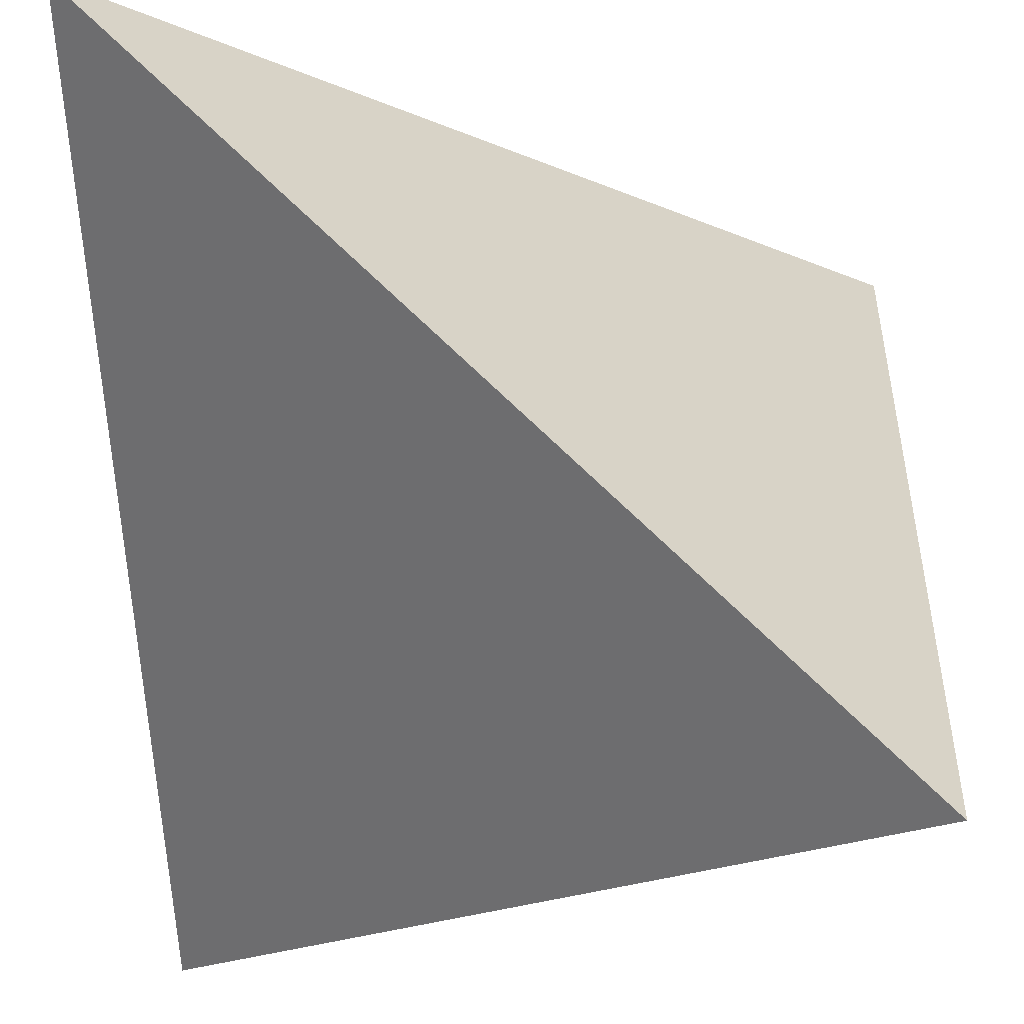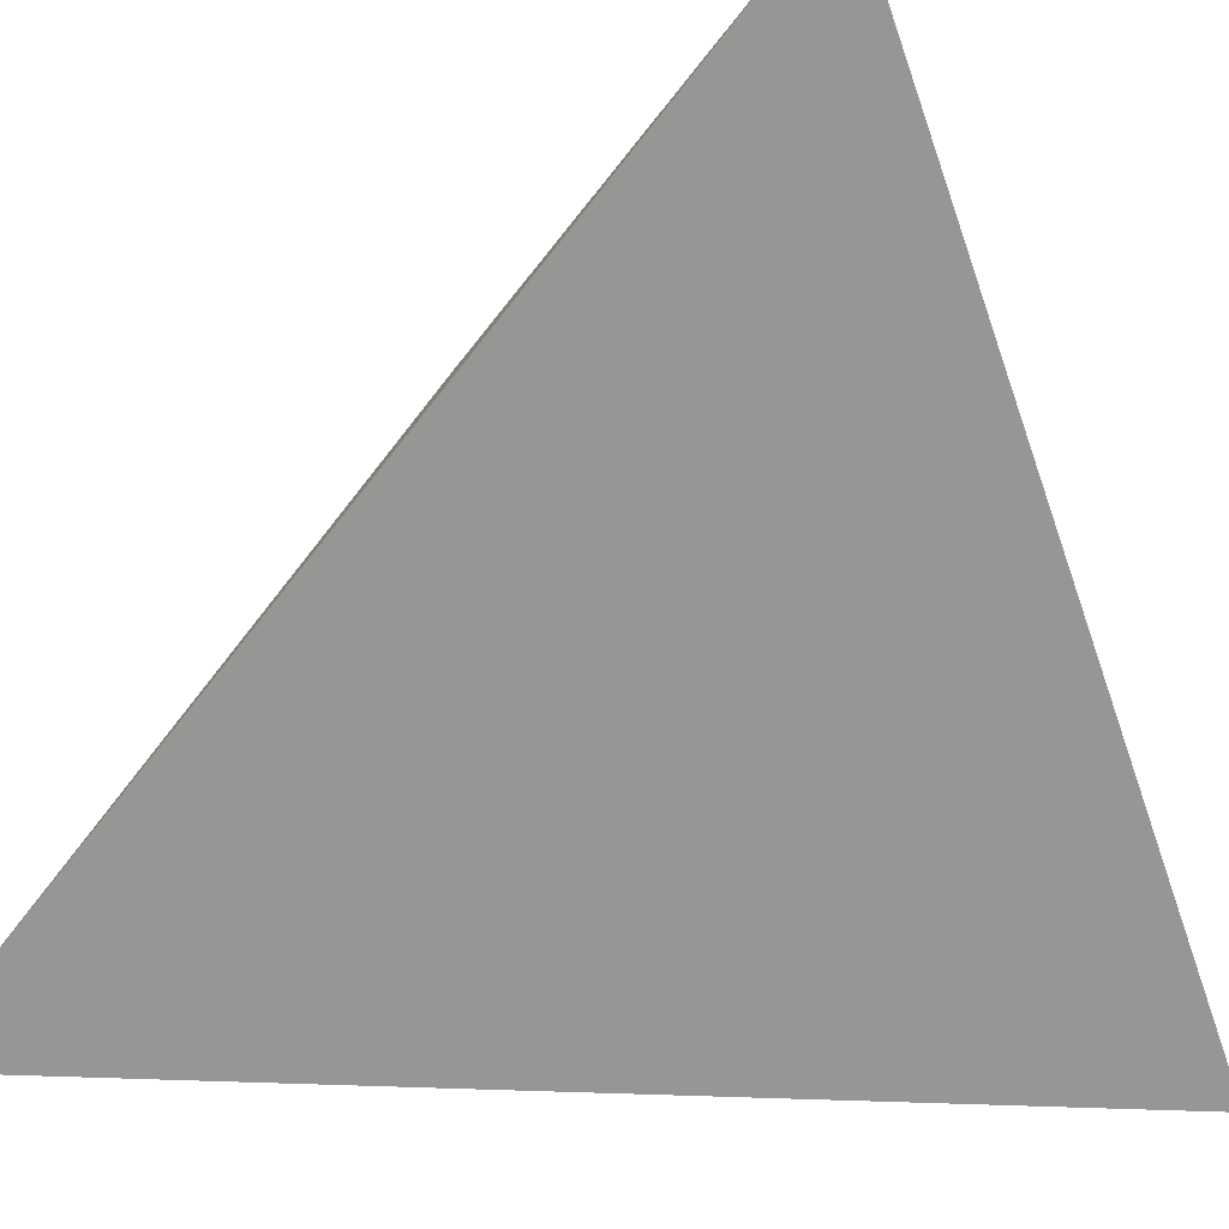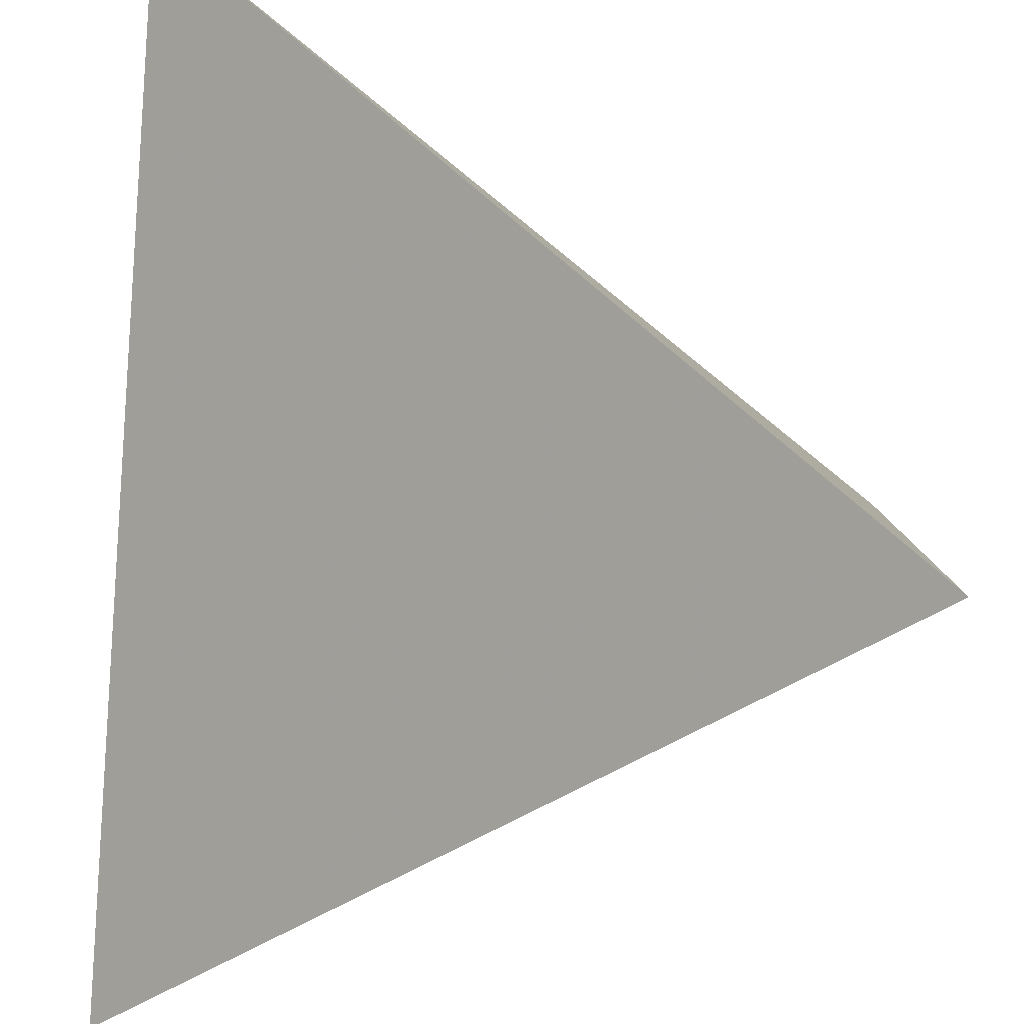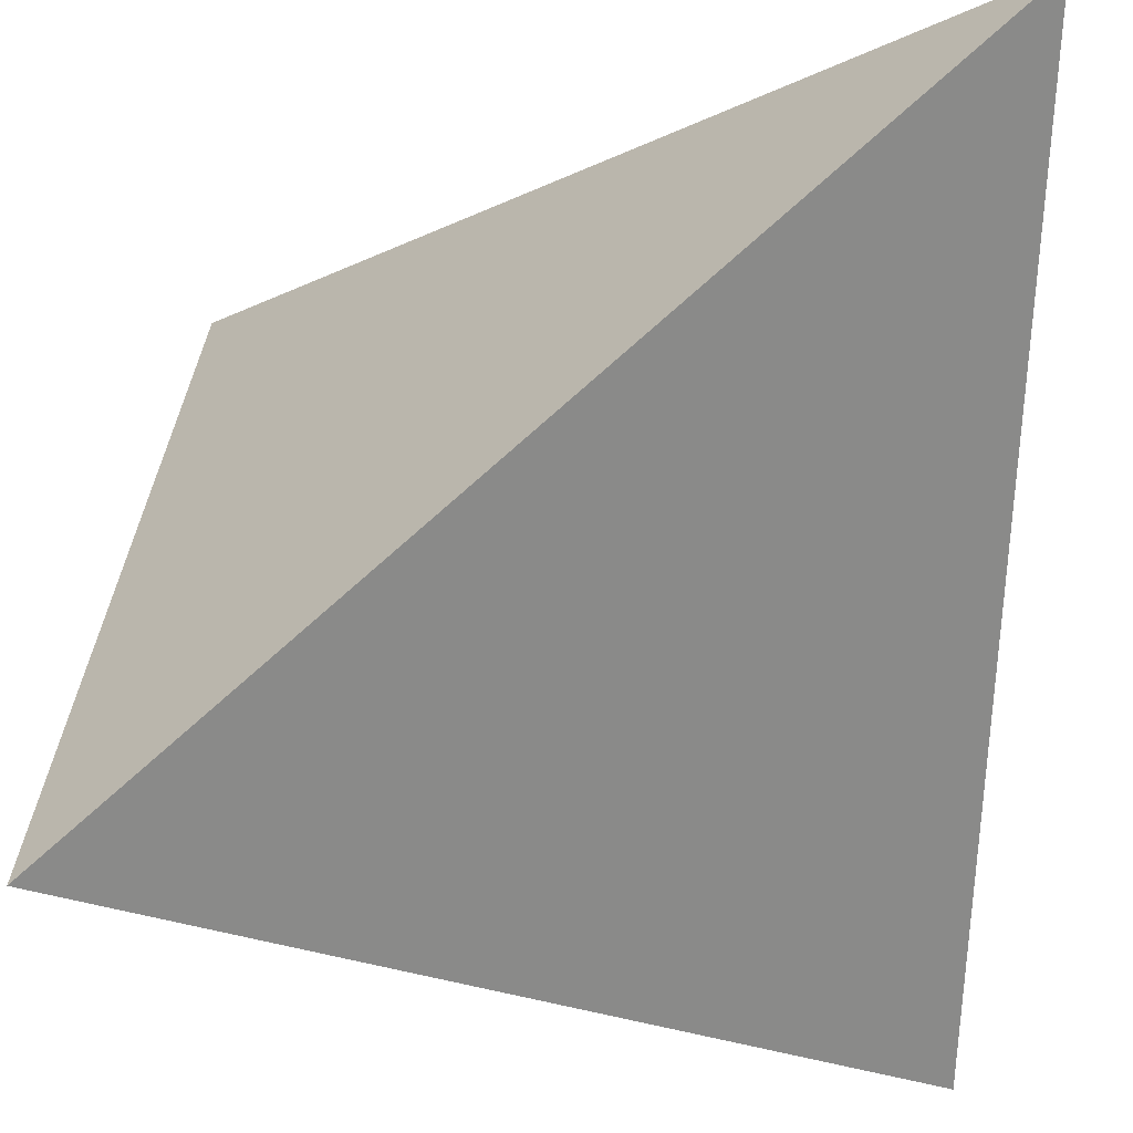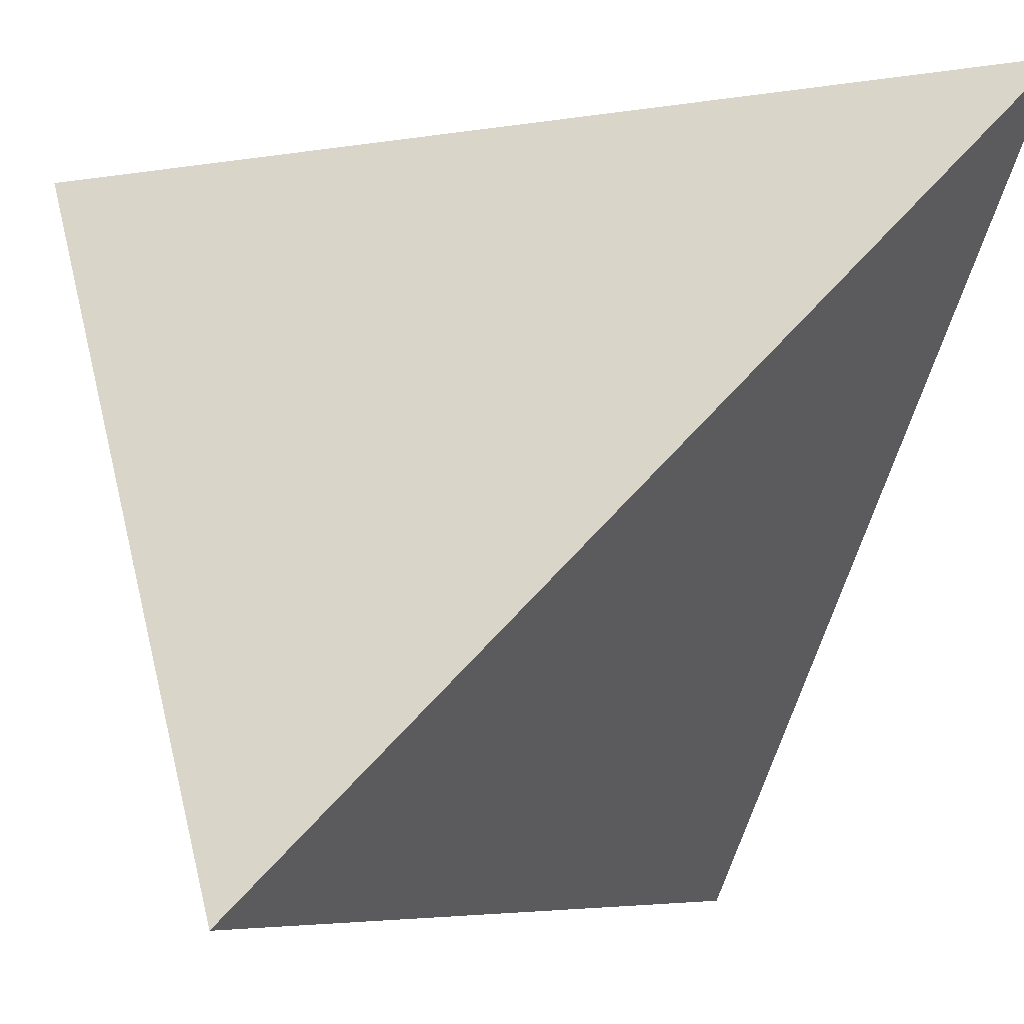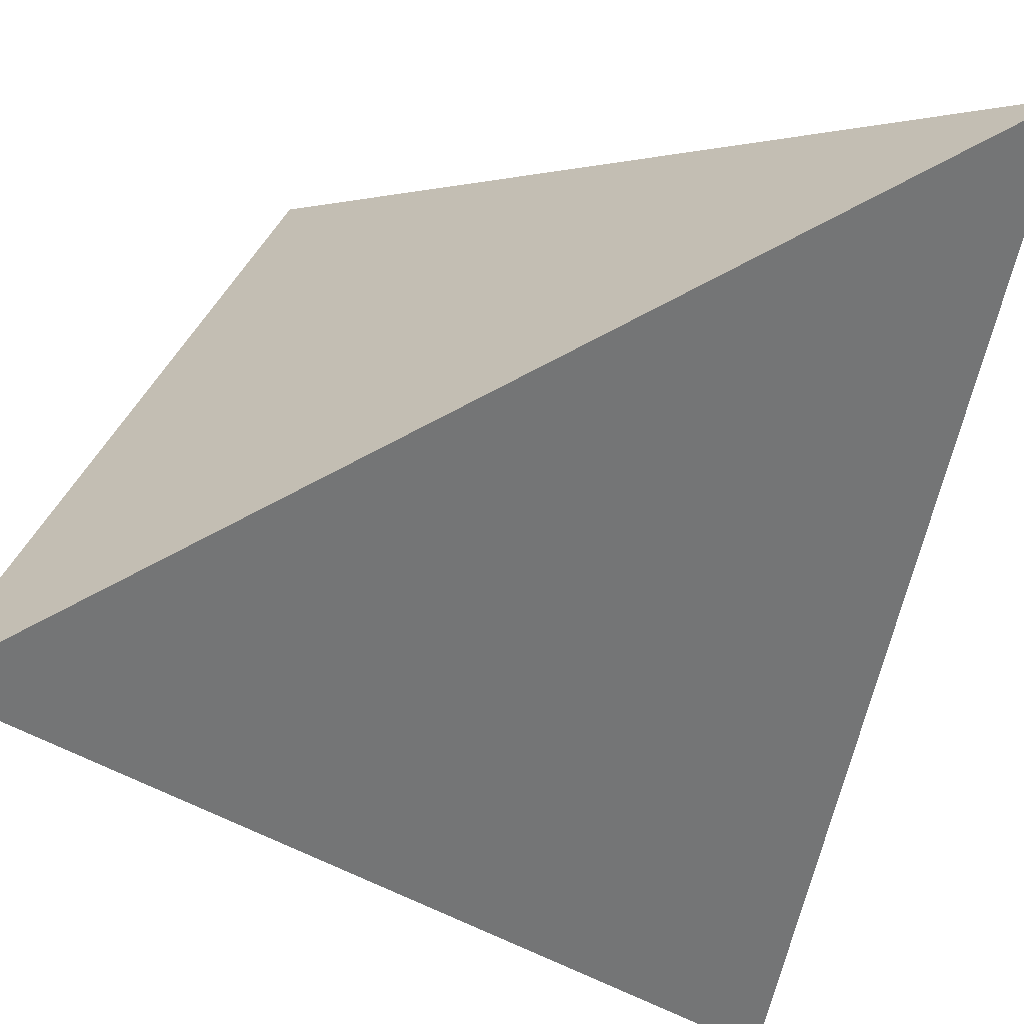
<metadata>
{"format":"obj","ext":"obj","renderer":"f3d","projection":"perspective","resolution":1024,"background":"white","views":[{"elev":-17.8,"azim":4.4,"up":"+Z"},{"elev":-14.2,"azim":28.0,"up":"+Y"},{"elev":49.0,"azim":95.5,"up":"+Z"},{"elev":71.3,"azim":-87.9,"up":"+Y"},{"elev":-7.0,"azim":-109.7,"up":"+Z"},{"elev":73.6,"azim":-73.3,"up":"+Y"}]}
</metadata>
<code>
v  0.5  0.5  0.5
v -0.5 -0.5  0.5
v  0.5 -0.5 -0.5
v -0.5  0.5 -0.5
f 1 2 3
f 1 4 2
f 1 3 4
f 2 4 3

</code>
